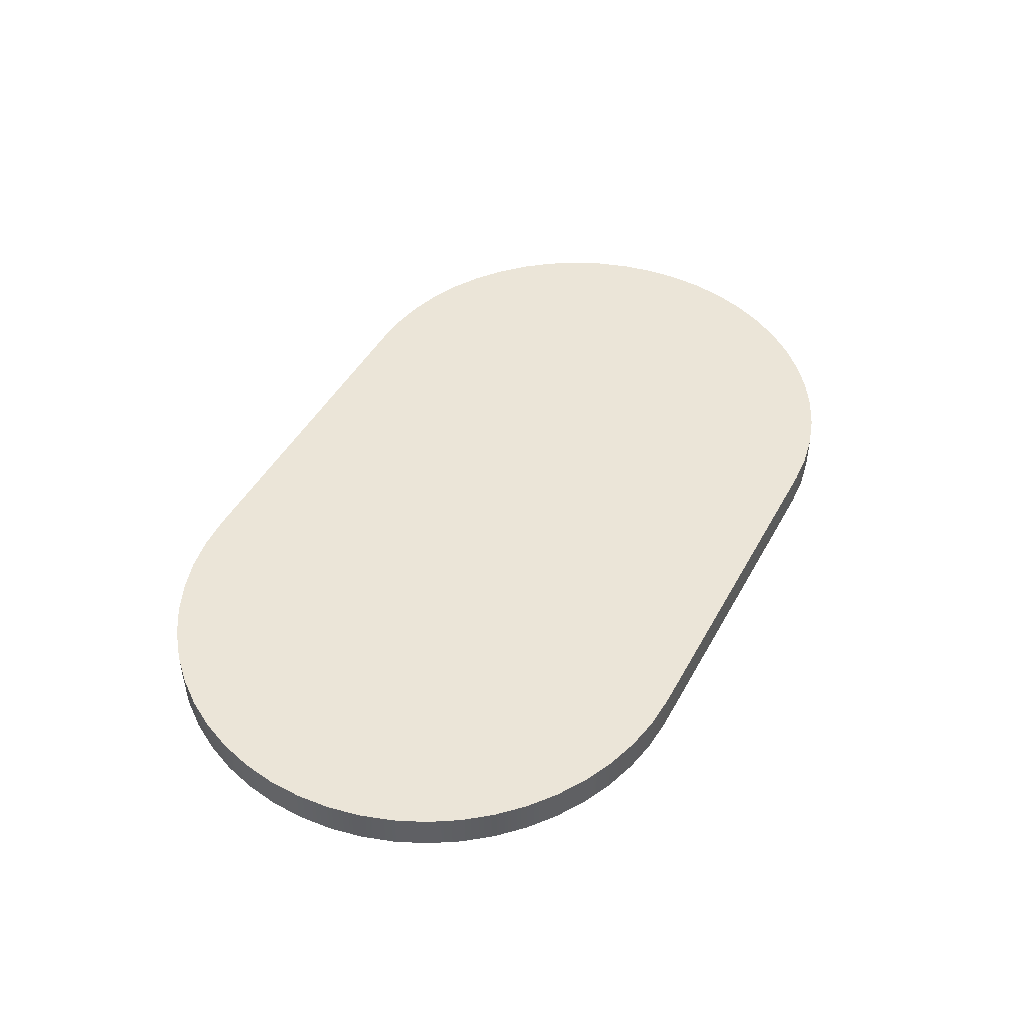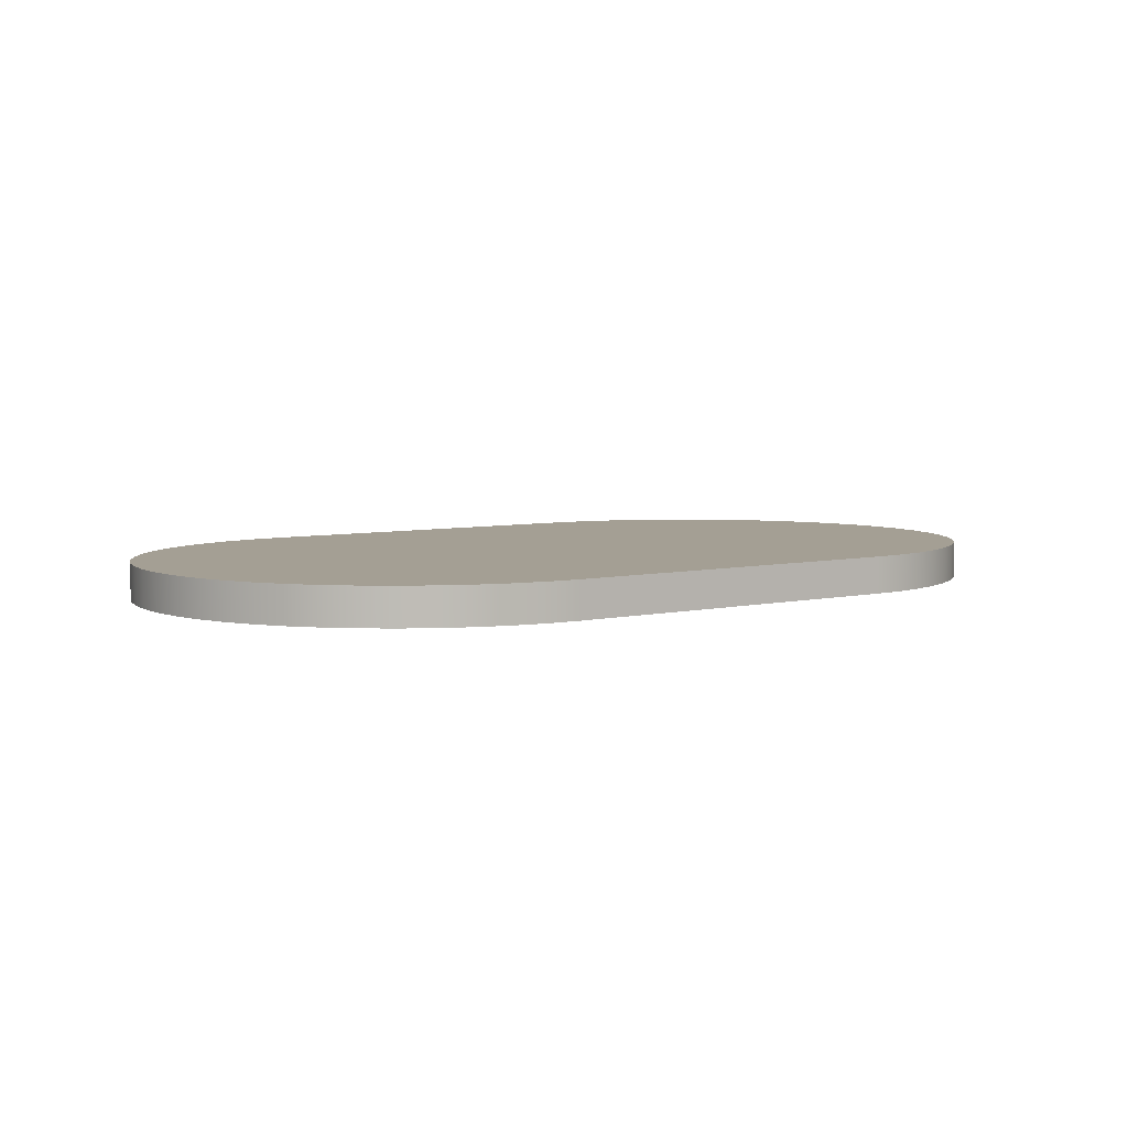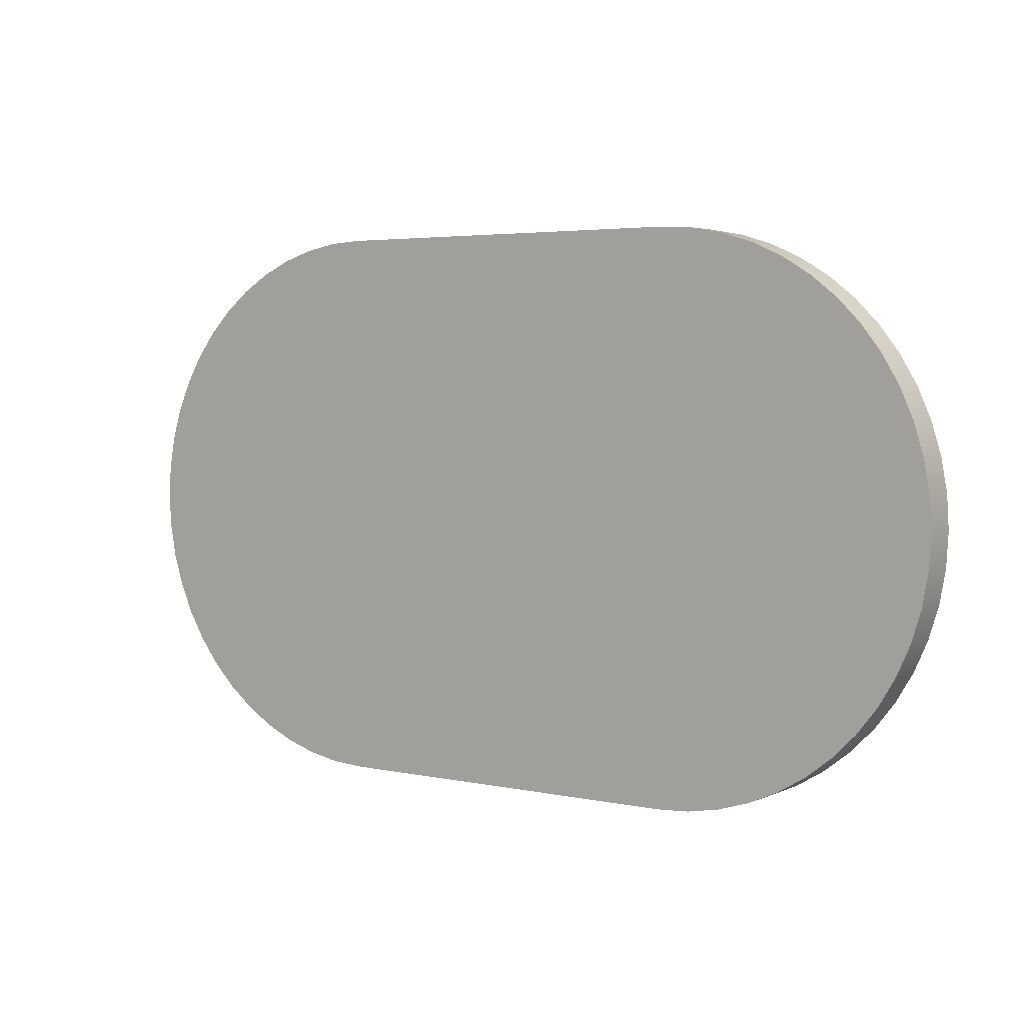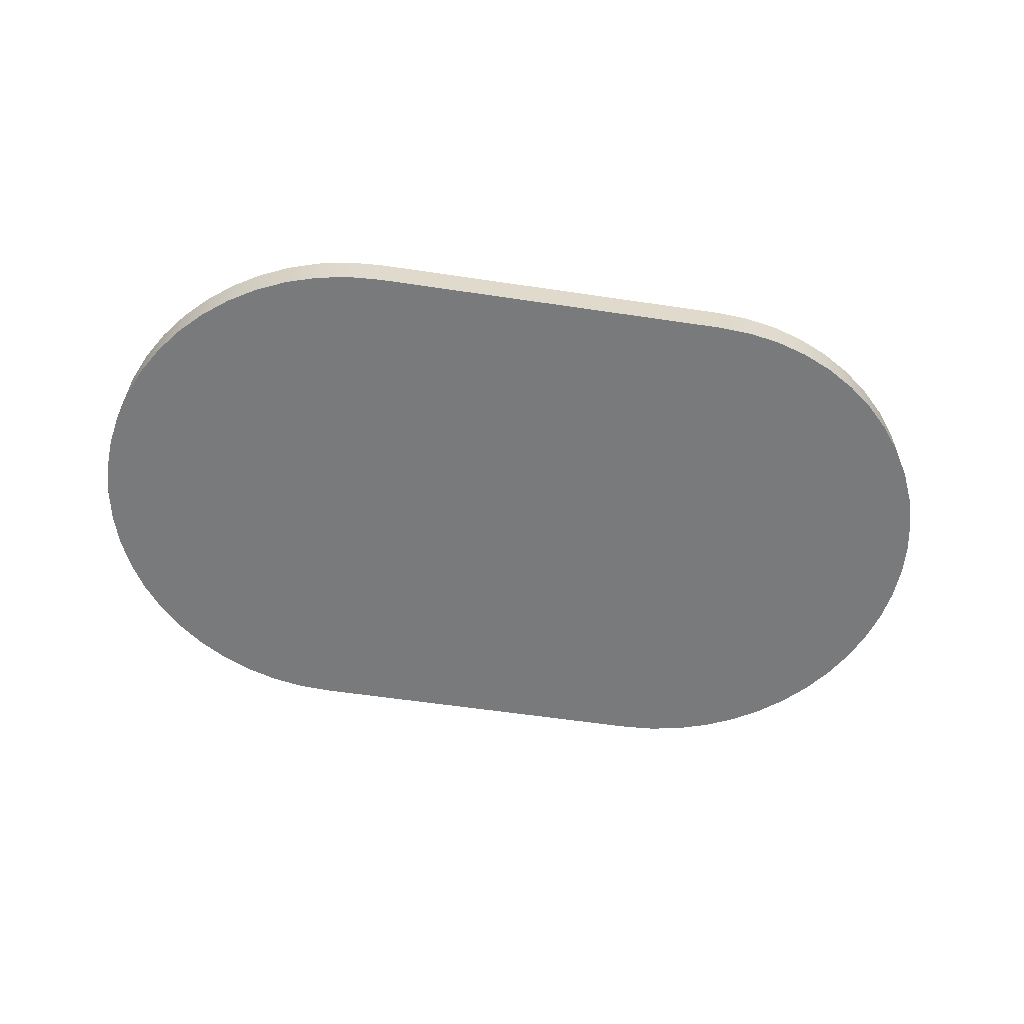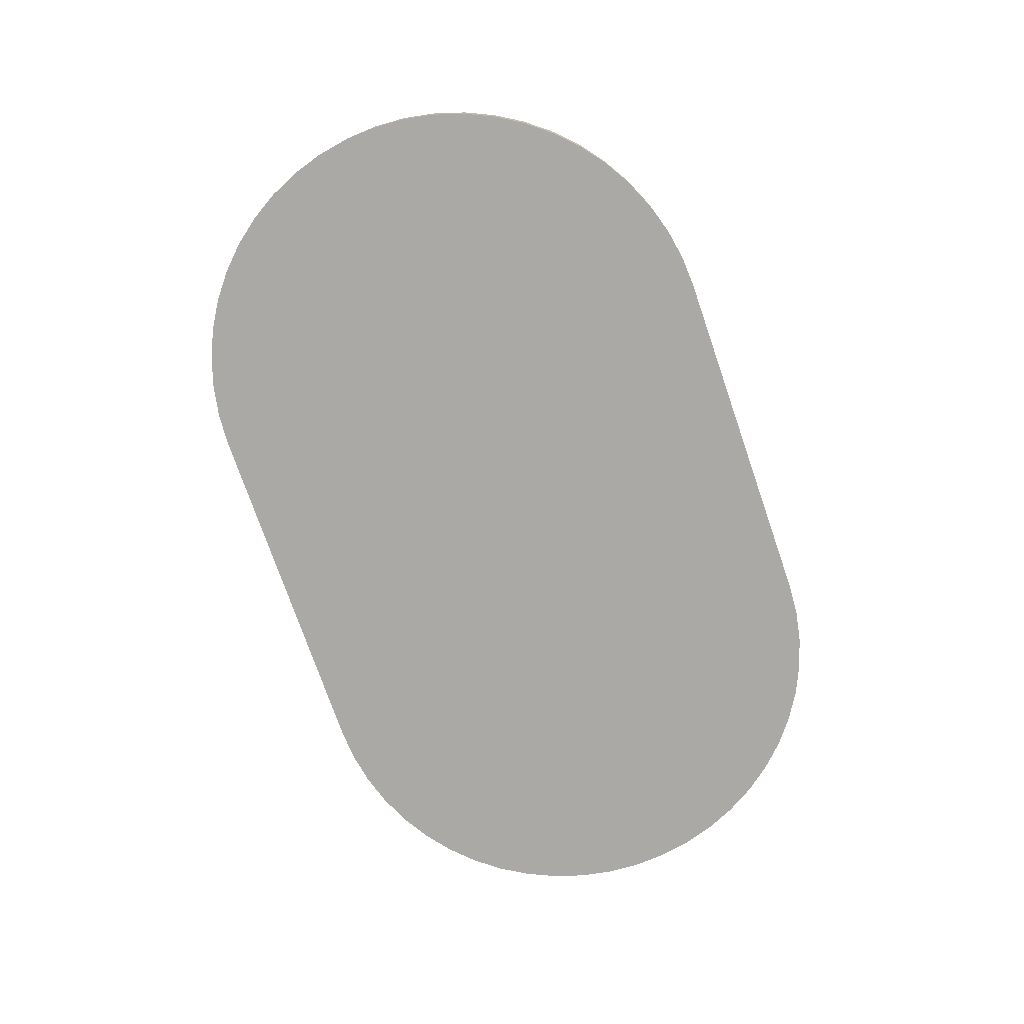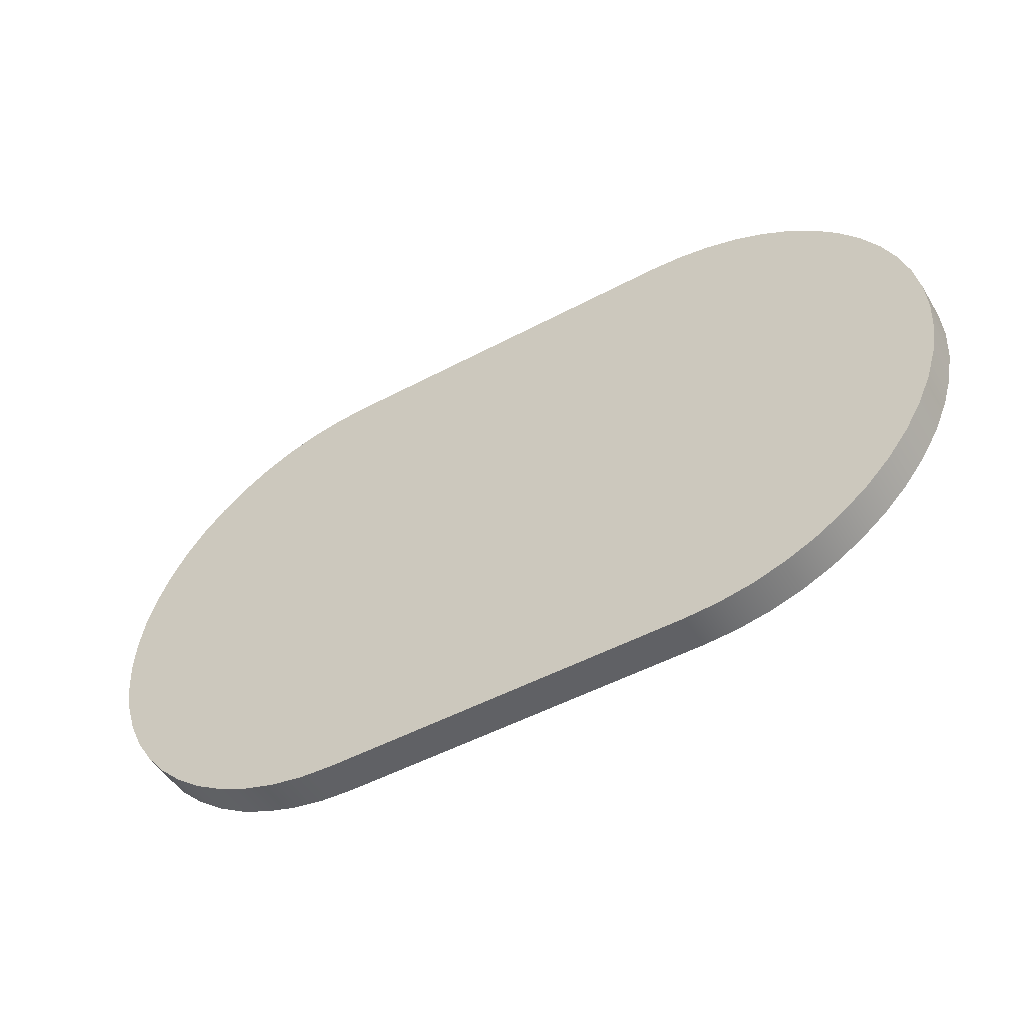
<metadata>
{"format":"obj","ext":"obj","renderer":"f3d","projection":"perspective","resolution":1024,"background":"white","views":[{"elev":45.9,"azim":117.4,"up":"+Y"},{"elev":5.5,"azim":-36.2,"up":"+Y"},{"elev":3.9,"azim":35.5,"up":"+Z"},{"elev":-58.0,"azim":-8.8,"up":"+Y"},{"elev":-75.3,"azim":109.1,"up":"+Y"},{"elev":-50.4,"azim":30.3,"up":"+Z"}]}
</metadata>
<code>
v -50.8 -5.08 76.2
v -59.98 -5.08 75.64
v -69.04 -5.08 73.99
v -77.82 -5.08 71.25
v -86.21 -5.08 67.47
v -94.09 -5.08 62.71
v -101.3 -5.08 57.04
v -107.8 -5.08 50.53
v -113.5 -5.08 43.29
v -118.3 -5.08 35.41
v -122 -5.08 27.02
v -124.8 -5.08 18.24
v -126.4 -5.08 9.185
v -127 -5.08 -1.177e-14
v -126.4 -5.08 -9.185
v -124.8 -5.08 -18.24
v -122 -5.08 -27.02
v -118.3 -5.08 -35.41
v -113.5 -5.08 -43.29
v -107.8 -5.08 -50.53
v -101.3 -5.08 -57.04
v -94.09 -5.08 -62.71
v -86.21 -5.08 -67.47
v -77.82 -5.08 -71.25
v -69.04 -5.08 -73.99
v -59.98 -5.08 -75.64
v -50.8 -5.08 -76.2
v 50.8 -5.08 -76.2
v 59.98 -5.08 -75.64
v 69.04 -5.08 -73.99
v 77.82 -5.08 -71.25
v 86.21 -5.08 -67.47
v 94.09 -5.08 -62.71
v 101.3 -5.08 -57.04
v 107.8 -5.08 -50.53
v 113.5 -5.08 -43.29
v 118.3 -5.08 -35.41
v 122 -5.08 -27.02
v 124.8 -5.08 -18.24
v 126.4 -5.08 -9.185
v 127 -5.08 -2.44e-15
v 126.4 -5.08 9.185
v 124.8 -5.08 18.24
v 122 -5.08 27.02
v 118.3 -5.08 35.41
v 113.5 -5.08 43.29
v 107.8 -5.08 50.53
v 101.3 -5.08 57.04
v 94.09 -5.08 62.71
v 86.21 -5.08 67.47
v 77.82 -5.08 71.25
v 69.04 -5.08 73.99
v 59.98 -5.08 75.64
v 50.8 -5.08 76.2
v -50.8 -5.08 -76.2
v -50.8 5.08 -76.2
v 50.8 5.08 -76.2
v 50.8 -5.08 -76.2
v 50.8 -5.08 -76.2
v 50.8 5.08 -76.2
v 59.98 5.08 -75.64
v 69.04 5.08 -73.99
v 77.82 5.08 -71.25
v 86.21 5.08 -67.47
v 94.09 5.08 -62.71
v 101.3 5.08 -57.04
v 107.8 5.08 -50.53
v 113.5 5.08 -43.29
v 118.3 5.08 -35.41
v 122 5.08 -27.02
v 124.8 5.08 -18.24
v 126.4 5.08 -9.185
v 127 5.08 -2.44e-15
v 126.4 5.08 9.185
v 124.8 5.08 18.24
v 122 5.08 27.02
v 118.3 5.08 35.41
v 113.5 5.08 43.29
v 107.8 5.08 50.53
v 101.3 5.08 57.04
v 94.09 5.08 62.71
v 86.21 5.08 67.47
v 77.82 5.08 71.25
v 69.04 5.08 73.99
v 59.98 5.08 75.64
v 50.8 5.08 76.2
v 50.8 -5.08 76.2
v 59.98 -5.08 75.64
v 69.04 -5.08 73.99
v 77.82 -5.08 71.25
v 86.21 -5.08 67.47
v 94.09 -5.08 62.71
v 101.3 -5.08 57.04
v 107.8 -5.08 50.53
v 113.5 -5.08 43.29
v 118.3 -5.08 35.41
v 122 -5.08 27.02
v 124.8 -5.08 18.24
v 126.4 -5.08 9.185
v 127 -5.08 -2.44e-15
v 126.4 -5.08 -9.185
v 124.8 -5.08 -18.24
v 122 -5.08 -27.02
v 118.3 -5.08 -35.41
v 113.5 -5.08 -43.29
v 107.8 -5.08 -50.53
v 101.3 -5.08 -57.04
v 94.09 -5.08 -62.71
v 86.21 -5.08 -67.47
v 77.82 -5.08 -71.25
v 69.04 -5.08 -73.99
v 59.98 -5.08 -75.64
v 50.8 -5.08 76.2
v 50.8 5.08 76.2
v -50.8 5.08 76.2
v -50.8 -5.08 76.2
v -50.8 -5.08 76.2
v -50.8 5.08 76.2
v -59.98 5.08 75.64
v -69.04 5.08 73.99
v -77.82 5.08 71.25
v -86.21 5.08 67.47
v -94.09 5.08 62.71
v -101.3 5.08 57.04
v -107.8 5.08 50.53
v -113.5 5.08 43.29
v -118.3 5.08 35.41
v -122 5.08 27.02
v -124.8 5.08 18.24
v -126.4 5.08 9.185
v -127 5.08 -1.177e-14
v -126.4 5.08 -9.185
v -124.8 5.08 -18.24
v -122 5.08 -27.02
v -118.3 5.08 -35.41
v -113.5 5.08 -43.29
v -107.8 5.08 -50.53
v -101.3 5.08 -57.04
v -94.09 5.08 -62.71
v -86.21 5.08 -67.47
v -77.82 5.08 -71.25
v -69.04 5.08 -73.99
v -59.98 5.08 -75.64
v -50.8 5.08 -76.2
v -50.8 -5.08 -76.2
v -59.98 -5.08 -75.64
v -69.04 -5.08 -73.99
v -77.82 -5.08 -71.25
v -86.21 -5.08 -67.47
v -94.09 -5.08 -62.71
v -101.3 -5.08 -57.04
v -107.8 -5.08 -50.53
v -113.5 -5.08 -43.29
v -118.3 -5.08 -35.41
v -122 -5.08 -27.02
v -124.8 -5.08 -18.24
v -126.4 -5.08 -9.185
v -127 -5.08 -1.177e-14
v -126.4 -5.08 9.185
v -124.8 -5.08 18.24
v -122 -5.08 27.02
v -118.3 -5.08 35.41
v -113.5 -5.08 43.29
v -107.8 -5.08 50.53
v -101.3 -5.08 57.04
v -94.09 -5.08 62.71
v -86.21 -5.08 67.47
v -77.82 -5.08 71.25
v -69.04 -5.08 73.99
v -59.98 -5.08 75.64
v -50.8 5.08 -76.2
v -59.98 5.08 -75.64
v -69.04 5.08 -73.99
v -77.82 5.08 -71.25
v -86.21 5.08 -67.47
v -94.09 5.08 -62.71
v -101.3 5.08 -57.04
v -107.8 5.08 -50.53
v -113.5 5.08 -43.29
v -118.3 5.08 -35.41
v -122 5.08 -27.02
v -124.8 5.08 -18.24
v -126.4 5.08 -9.185
v -127 5.08 -1.177e-14
v -126.4 5.08 9.185
v -124.8 5.08 18.24
v -122 5.08 27.02
v -118.3 5.08 35.41
v -113.5 5.08 43.29
v -107.8 5.08 50.53
v -101.3 5.08 57.04
v -94.09 5.08 62.71
v -86.21 5.08 67.47
v -77.82 5.08 71.25
v -69.04 5.08 73.99
v -59.98 5.08 75.64
v -50.8 5.08 76.2
v 50.8 5.08 76.2
v 59.98 5.08 75.64
v 69.04 5.08 73.99
v 77.82 5.08 71.25
v 86.21 5.08 67.47
v 94.09 5.08 62.71
v 101.3 5.08 57.04
v 107.8 5.08 50.53
v 113.5 5.08 43.29
v 118.3 5.08 35.41
v 122 5.08 27.02
v 124.8 5.08 18.24
v 126.4 5.08 9.185
v 127 5.08 -2.44e-15
v 126.4 5.08 -9.185
v 124.8 5.08 -18.24
v 122 5.08 -27.02
v 118.3 5.08 -35.41
v 113.5 5.08 -43.29
v 107.8 5.08 -50.53
v 101.3 5.08 -57.04
v 94.09 5.08 -62.71
v 86.21 5.08 -67.47
v 77.82 5.08 -71.25
v 69.04 5.08 -73.99
v 59.98 5.08 -75.64
v 50.8 5.08 -76.2
g 6ed8d9c6-e2d5-11ea-904d-54bf646e7e1f
f 2 3 1
f 1 3 4
f 1 4 5
f 5 6 1
f 1 6 7
f 1 7 8
f 8 9 1
f 1 9 10
f 1 10 11
f 11 12 1
f 1 12 43
f 1 43 54
f 54 43 44
f 54 44 45
f 43 12 42
f 42 12 13
f 42 13 41
f 41 13 14
f 41 14 40
f 40 14 15
f 40 15 39
f 39 15 16
f 39 16 28
f 28 16 27
f 27 16 17
f 27 17 18
f 18 19 27
f 27 19 20
f 27 20 21
f 21 22 27
f 27 22 23
f 27 23 24
f 24 25 27
f 27 25 26
f 29 30 28
f 28 30 31
f 28 31 32
f 32 33 28
f 28 33 34
f 28 34 35
f 35 36 28
f 28 36 37
f 28 37 38
f 38 39 28
f 45 46 54
f 54 46 47
f 54 47 48
f 48 49 54
f 54 49 50
f 54 50 51
f 51 52 54
f 54 52 53
g 6ed9c4c6-e2d5-11ea-b79a-54bf646e7e1f
f 56 57 55
f 55 57 58
g 6eda888a-e2d5-11ea-b3be-54bf646e7e1f
f 59 60 112
f 112 60 61
f 112 61 111
f 111 61 62
f 111 62 110
f 110 62 63
f 110 63 109
f 109 63 64
f 109 64 108
f 108 64 65
f 108 65 107
f 107 65 66
f 107 66 106
f 106 66 67
f 106 67 105
f 105 67 68
f 105 68 104
f 104 68 69
f 104 69 103
f 103 69 70
f 103 70 102
f 102 70 71
f 102 71 101
f 101 71 72
f 101 72 100
f 100 72 73
f 100 73 99
f 99 73 74
f 99 74 98
f 98 74 75
f 98 75 97
f 97 75 76
f 97 76 96
f 96 76 77
f 96 77 95
f 95 77 78
f 95 78 94
f 94 78 79
f 94 79 93
f 93 79 80
f 93 80 92
f 92 80 81
f 92 81 91
f 91 81 82
f 91 82 90
f 90 82 83
f 90 83 89
f 89 83 84
f 89 84 88
f 88 84 85
f 88 85 87
f 87 85 86
g 6edb4ca2-e2d5-11ea-ad09-54bf646e7e1f
f 114 115 113
f 113 115 116
g 6edc1086-e2d5-11ea-a54e-54bf646e7e1f
f 117 118 170
f 170 118 119
f 170 119 169
f 169 119 120
f 169 120 168
f 168 120 121
f 168 121 167
f 167 121 122
f 167 122 166
f 166 122 123
f 166 123 165
f 165 123 124
f 165 124 164
f 164 124 125
f 164 125 163
f 163 125 126
f 163 126 162
f 162 126 127
f 162 127 161
f 161 127 128
f 161 128 160
f 160 128 129
f 160 129 159
f 159 129 130
f 159 130 158
f 158 130 131
f 158 131 157
f 157 131 132
f 157 132 156
f 156 132 133
f 156 133 155
f 155 133 134
f 155 134 154
f 154 134 135
f 154 135 153
f 153 135 136
f 153 136 152
f 152 136 137
f 152 137 151
f 151 137 138
f 151 138 150
f 150 138 139
f 150 139 149
f 149 139 140
f 149 140 148
f 148 140 141
f 148 141 147
f 147 141 142
f 147 142 146
f 146 142 143
f 146 143 145
f 145 143 144
g 6edcd422-e2d5-11ea-a3a9-54bf646e7e1f
f 172 173 171
f 171 173 174
f 171 174 175
f 175 176 171
f 171 176 177
f 171 177 178
f 178 179 171
f 171 179 180
f 171 180 181
f 181 182 171
f 171 182 213
f 171 213 224
f 224 213 214
f 224 214 215
f 213 182 212
f 212 182 183
f 212 183 211
f 211 183 184
f 211 184 210
f 210 184 185
f 210 185 209
f 209 185 186
f 209 186 198
f 198 186 197
f 197 186 187
f 197 187 188
f 188 189 197
f 197 189 190
f 197 190 191
f 191 192 197
f 197 192 193
f 197 193 194
f 194 195 197
f 197 195 196
f 199 200 198
f 198 200 201
f 198 201 202
f 202 203 198
f 198 203 204
f 198 204 205
f 205 206 198
f 198 206 207
f 198 207 208
f 208 209 198
f 215 216 224
f 224 216 217
f 224 217 218
f 218 219 224
f 224 219 220
f 224 220 221
f 221 222 224
f 224 222 223

</code>
